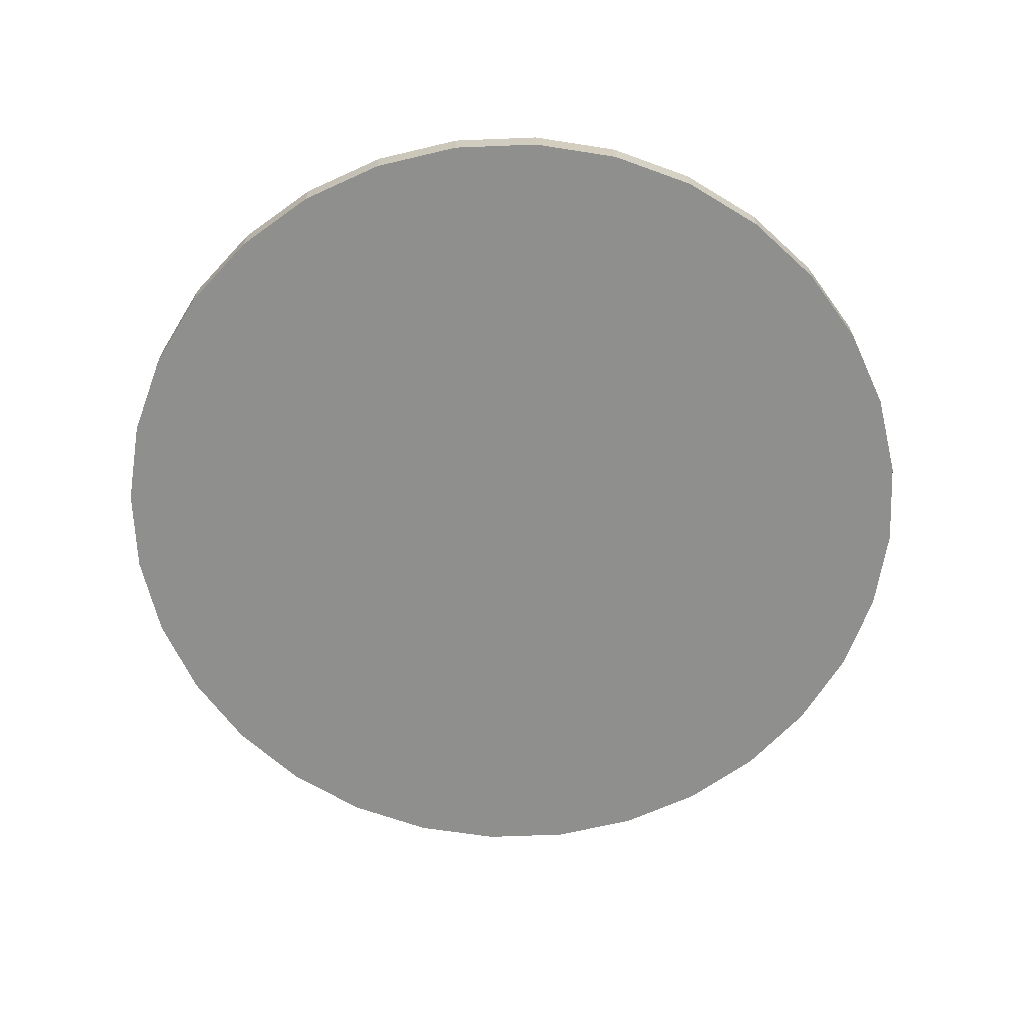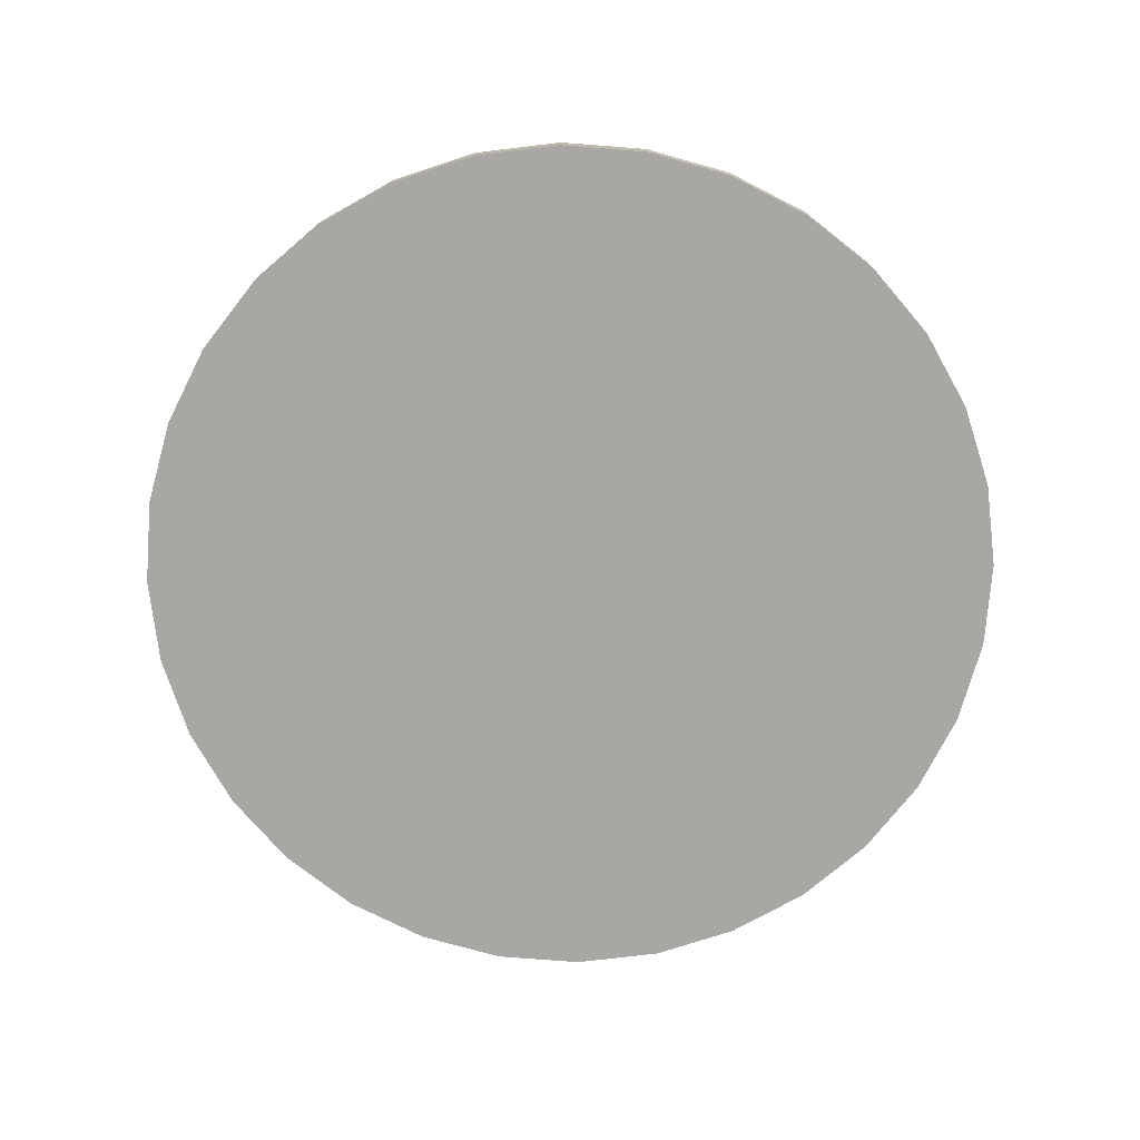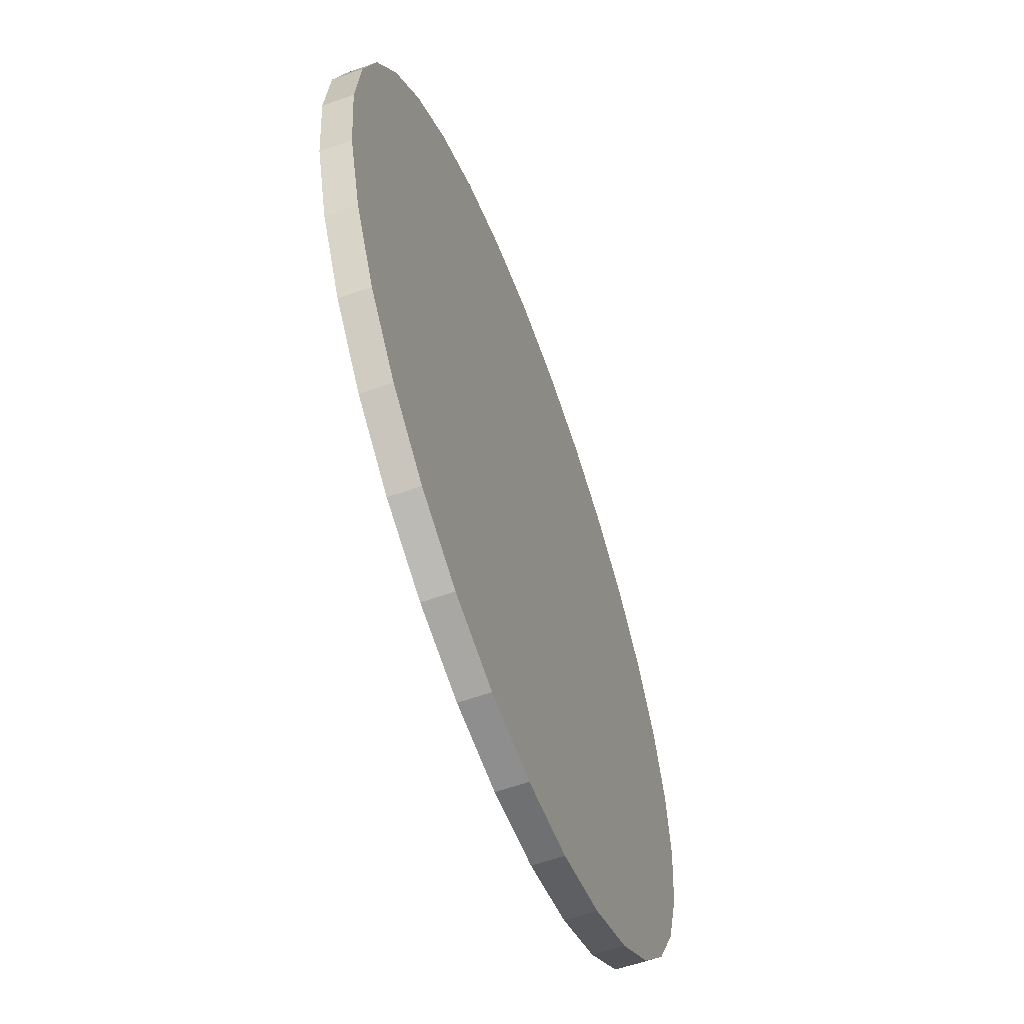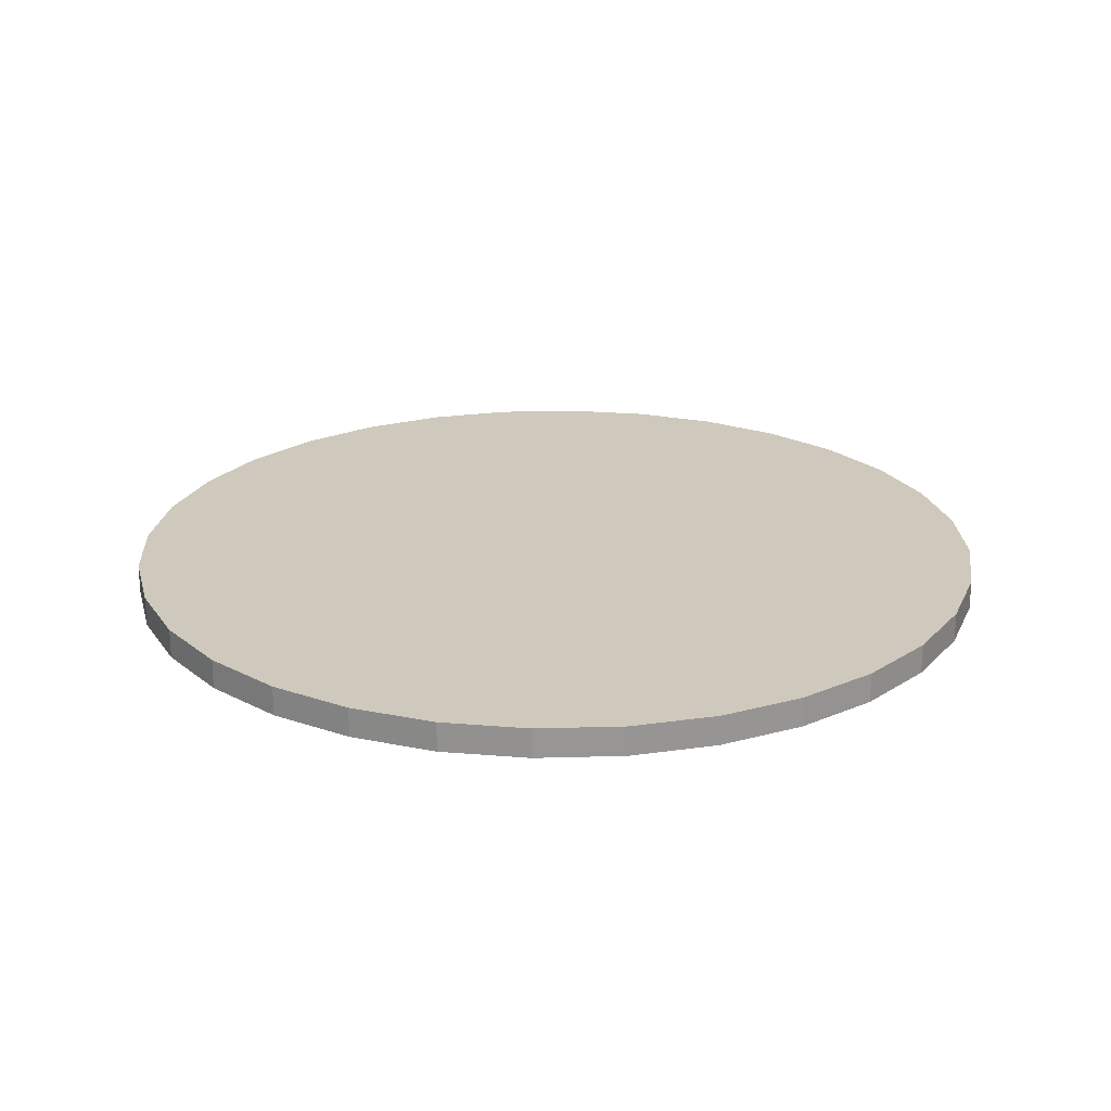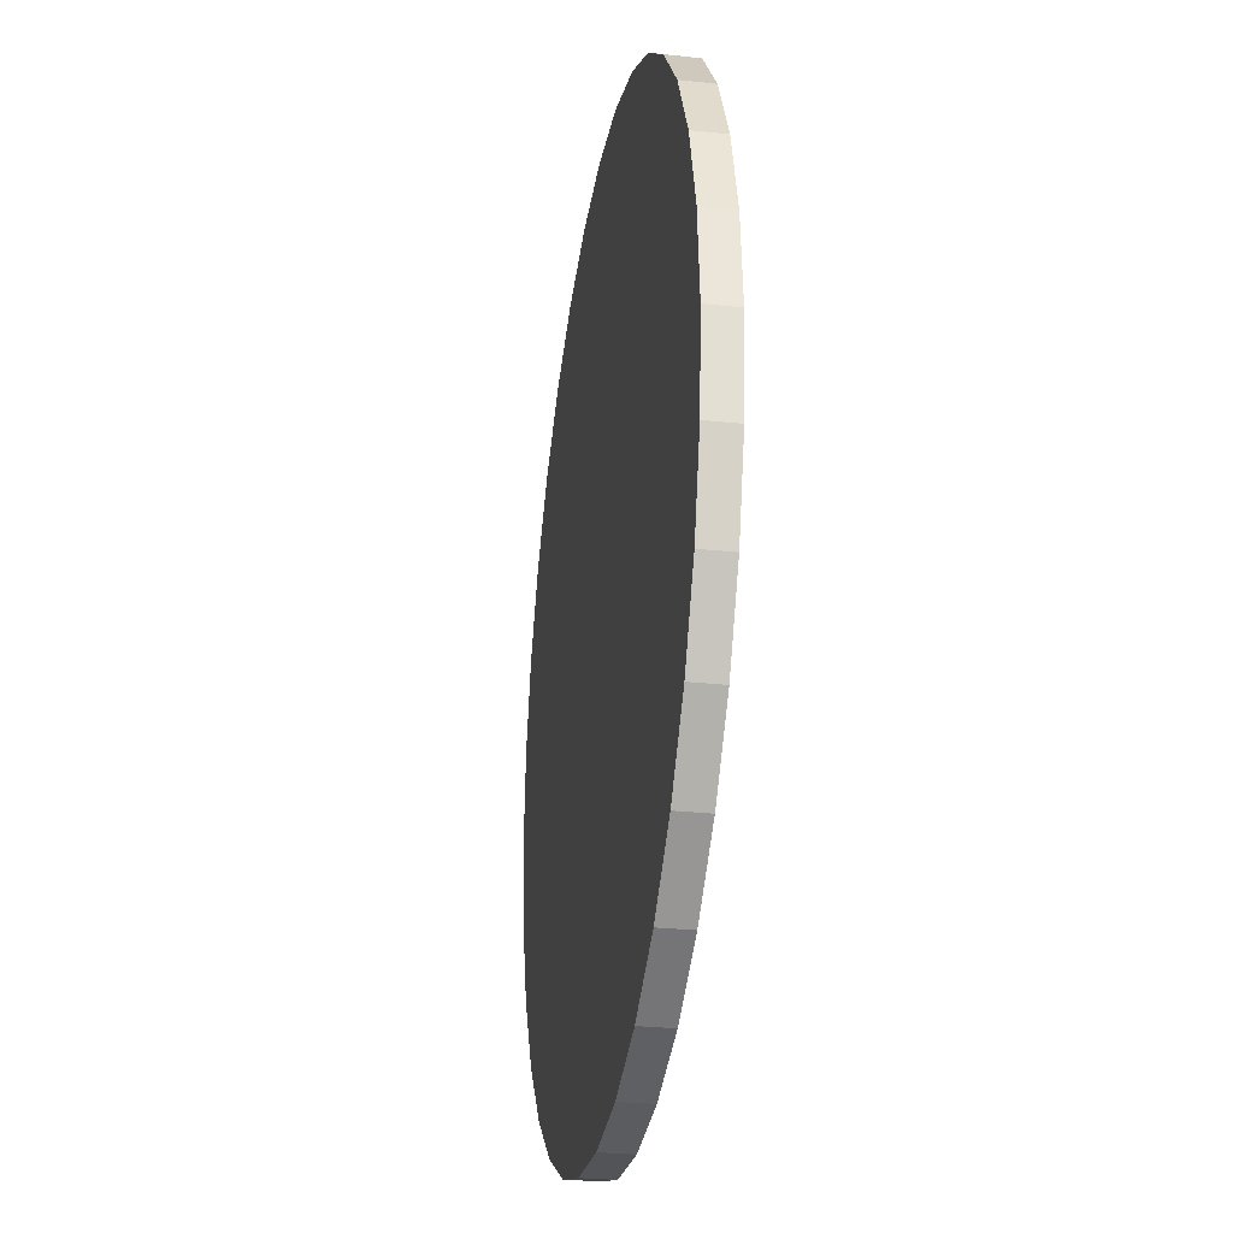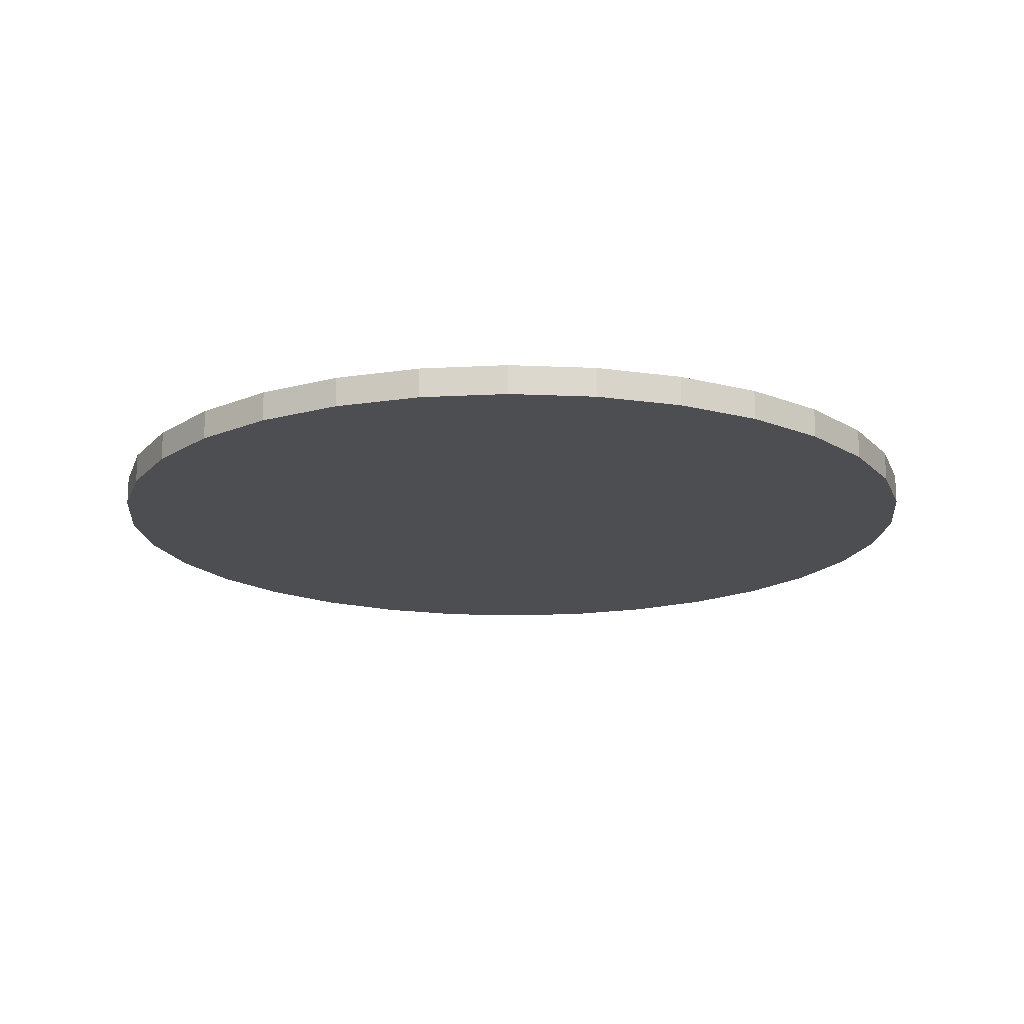
<metadata>
{"format":"obj","ext":"obj","renderer":"f3d","projection":"perspective","resolution":1024,"background":"white","views":[{"elev":-65.2,"azim":-172.1,"up":"+Y"},{"elev":-74.4,"azim":-21.3,"up":"+Y"},{"elev":-60.0,"azim":110.1,"up":"+Z"},{"elev":22.4,"azim":14.0,"up":"+Y"},{"elev":-28.4,"azim":80.8,"up":"+Z"},{"elev":-16.8,"azim":45.5,"up":"+Y"}]}
</metadata>
<code>
v 2.776 0 -0.5521
v 2.615 0 -1.083
v 2.353 0 -1.572
v 2.001 0 -2.001
v 1.572 0 -2.353
v 1.083 0 -2.615
v 0.5521 0 -2.776
v 0 0 -2.83
v -0.5521 0 -2.776
v -1.083 0 -2.615
v -1.572 0 -2.353
v -2.001 0 -2.001
v -2.353 0 -1.572
v -2.615 0 -1.083
v -2.776 0 -0.5521
v -2.83 0 -2e-06
v -2.776 0 0.5521
v -2.615 0 1.083
v -2.353 0 1.572
v -2.001 0 2.001
v -1.572 0 2.353
v -1.083 0 2.615
v -0.5521 0 2.776
v -1e-06 0 2.83
v 0.5521 0 2.776
v 1.083 0 2.615
v 1.572 0 2.353
v 2.001 0 2.001
v 2.353 0 1.572
v 2.615 0 1.083
v 2.776 0 0.5521
v 2.83 0 -1e-06
v 2.776 0.19 -0.5521
v 2.615 0.19 -1.083
v 2.353 0.19 -1.572
v 2.001 0.19 -2.001
v 1.572 0.19 -2.353
v 1.083 0.19 -2.615
v 0.5521 0.19 -2.776
v 0 0.19 -2.83
v -0.5521 0.19 -2.776
v -1.083 0.19 -2.615
v -1.572 0.19 -2.353
v -2.001 0.19 -2.001
v -2.353 0.19 -1.572
v -2.615 0.19 -1.083
v -2.776 0.19 -0.5521
v -2.83 0.19 -2e-06
v -2.776 0.19 0.5521
v -2.615 0.19 1.083
v -2.353 0.19 1.572
v -2.001 0.19 2.001
v -1.572 0.19 2.353
v -1.083 0.19 2.615
v -0.5521 0.19 2.776
v -1e-06 0.19 2.83
v 0.5521 0.19 2.776
v 1.083 0.19 2.615
v 1.572 0.19 2.353
v 2.001 0.19 2.001
v 2.353 0.19 1.572
v 2.615 0.19 1.083
v 2.776 0.19 0.5521
v 2.83 0.19 -1e-06
v -1e-06 0 -1e-06
v -1e-06 0.19 -1e-06
g base_gigantic_collider
f 1 2 34 33
f 2 3 35 34
f 3 4 36 35
f 4 5 37 36
f 5 6 38 37
f 6 7 39 38
f 7 8 40 39
f 8 9 41 40
f 9 10 42 41
f 10 11 43 42
f 11 12 44 43
f 12 13 45 44
f 13 14 46 45
f 14 15 47 46
f 15 16 48 47
f 16 17 49 48
f 17 18 50 49
f 18 19 51 50
f 19 20 52 51
f 20 21 53 52
f 21 22 54 53
f 22 23 55 54
f 23 24 56 55
f 24 25 57 56
f 25 26 58 57
f 26 27 59 58
f 27 28 60 59
f 28 29 61 60
f 29 30 62 61
f 30 31 63 62
f 31 32 64 63
f 32 1 33 64
f 2 1 65
f 3 2 65
f 4 3 65
f 5 4 65
f 6 5 65
f 7 6 65
f 8 7 65
f 9 8 65
f 10 9 65
f 11 10 65
f 12 11 65
f 13 12 65
f 14 13 65
f 15 14 65
f 16 15 65
f 17 16 65
f 18 17 65
f 19 18 65
f 20 19 65
f 21 20 65
f 22 21 65
f 23 22 65
f 24 23 65
f 25 24 65
f 26 25 65
f 27 26 65
f 28 27 65
f 29 28 65
f 30 29 65
f 31 30 65
f 32 31 65
f 1 32 65
f 33 34 66
f 34 35 66
f 35 36 66
f 36 37 66
f 37 38 66
f 38 39 66
f 39 40 66
f 40 41 66
f 41 42 66
f 42 43 66
f 43 44 66
f 44 45 66
f 45 46 66
f 46 47 66
f 47 48 66
f 48 49 66
f 49 50 66
f 50 51 66
f 51 52 66
f 52 53 66
f 53 54 66
f 54 55 66
f 55 56 66
f 56 57 66
f 57 58 66
f 58 59 66
f 59 60 66
f 60 61 66
f 61 62 66
f 62 63 66
f 63 64 66
f 64 33 66

</code>
